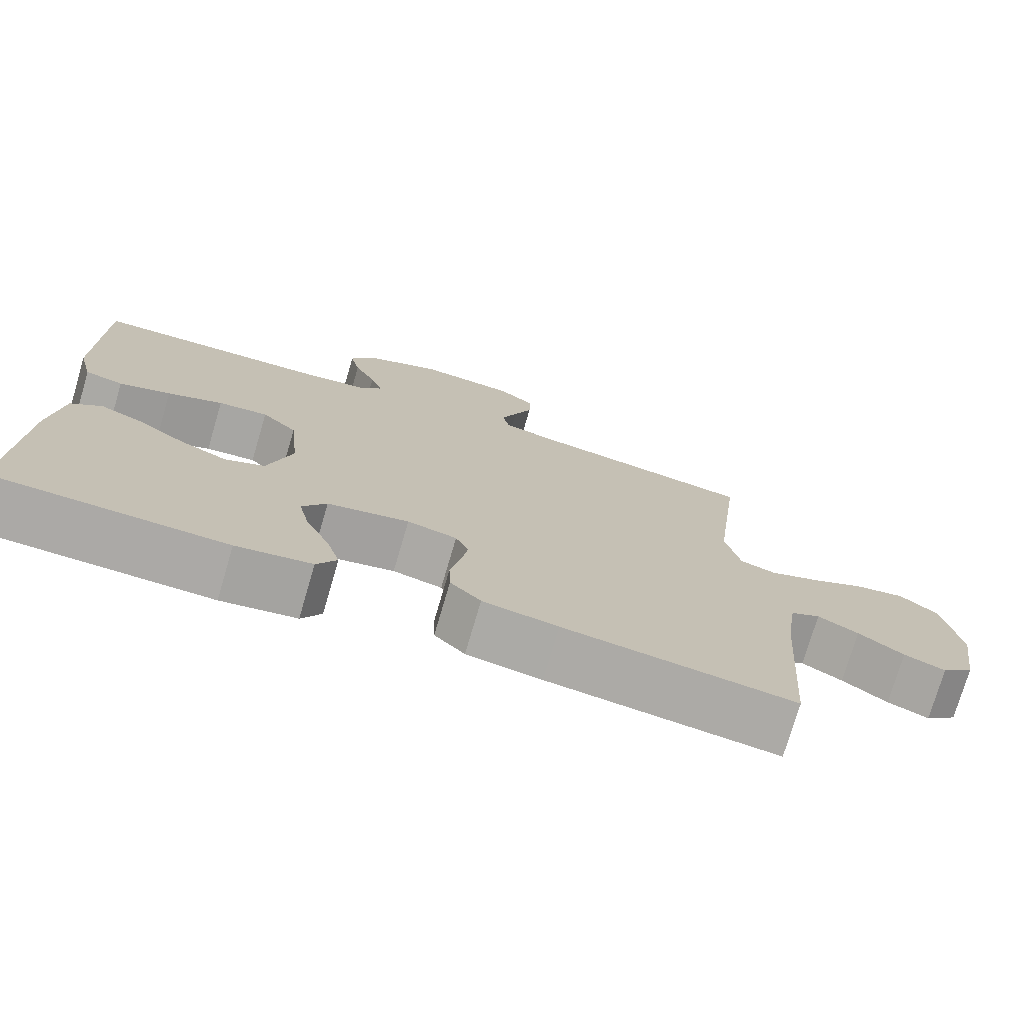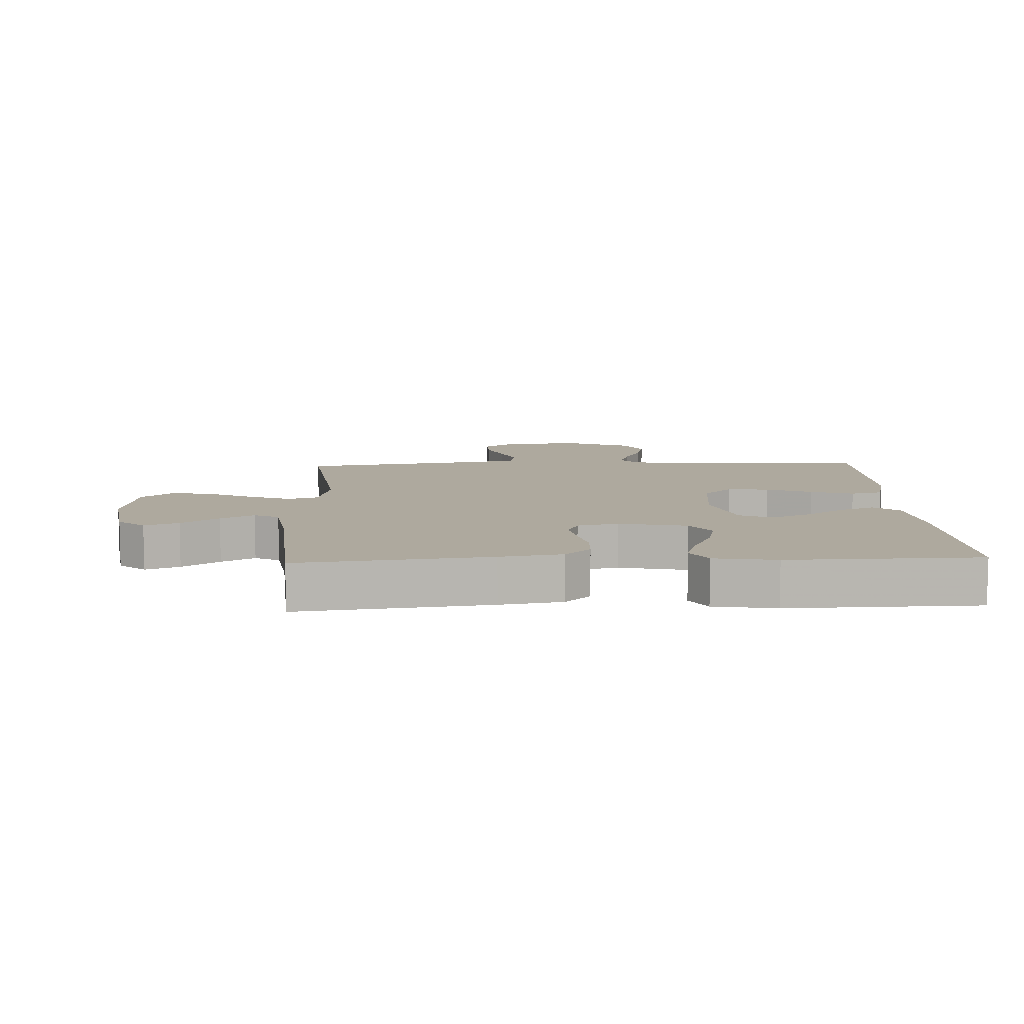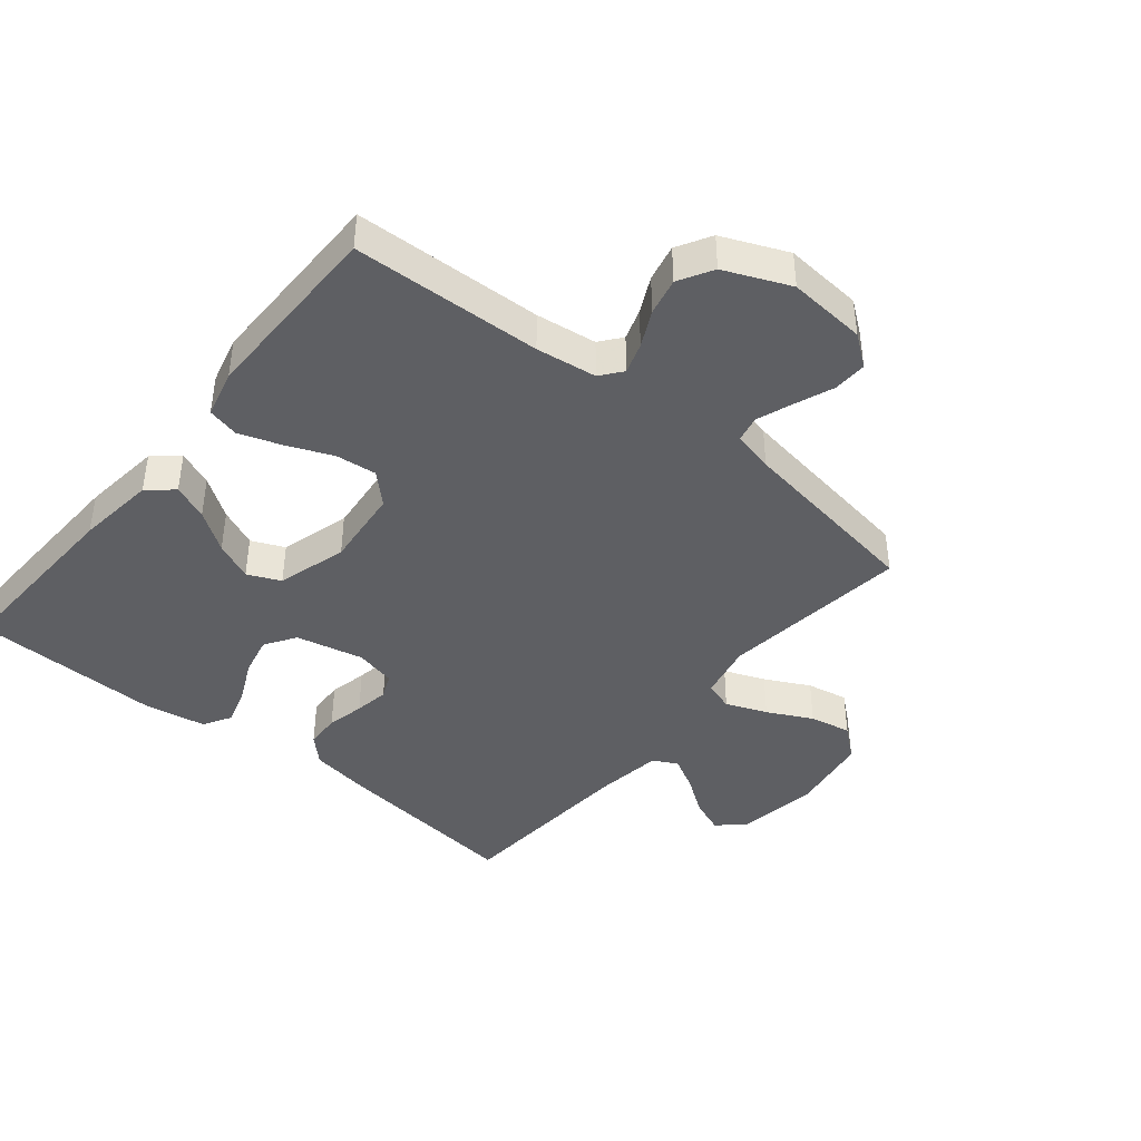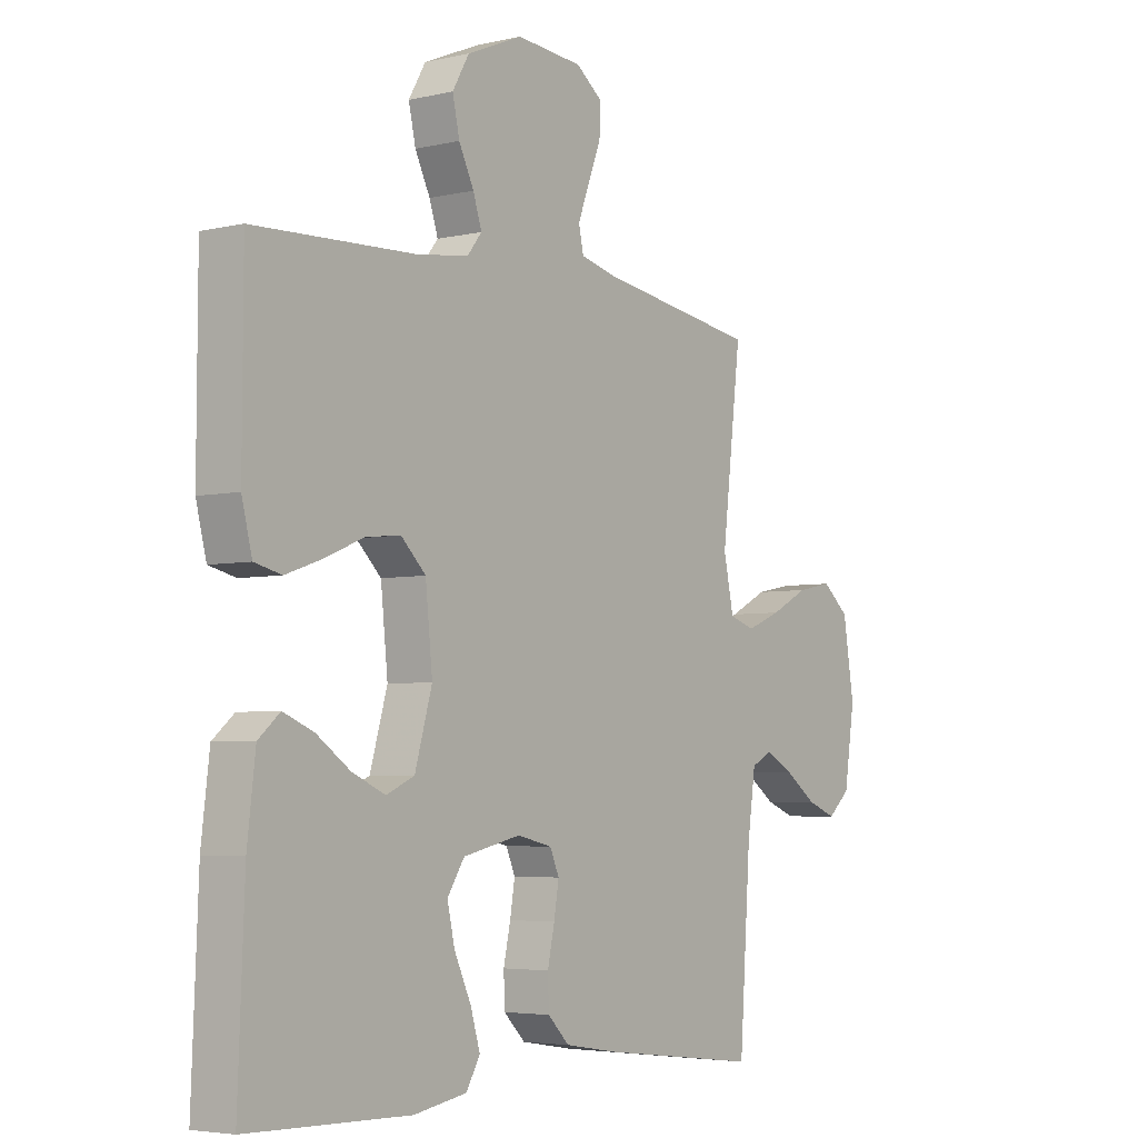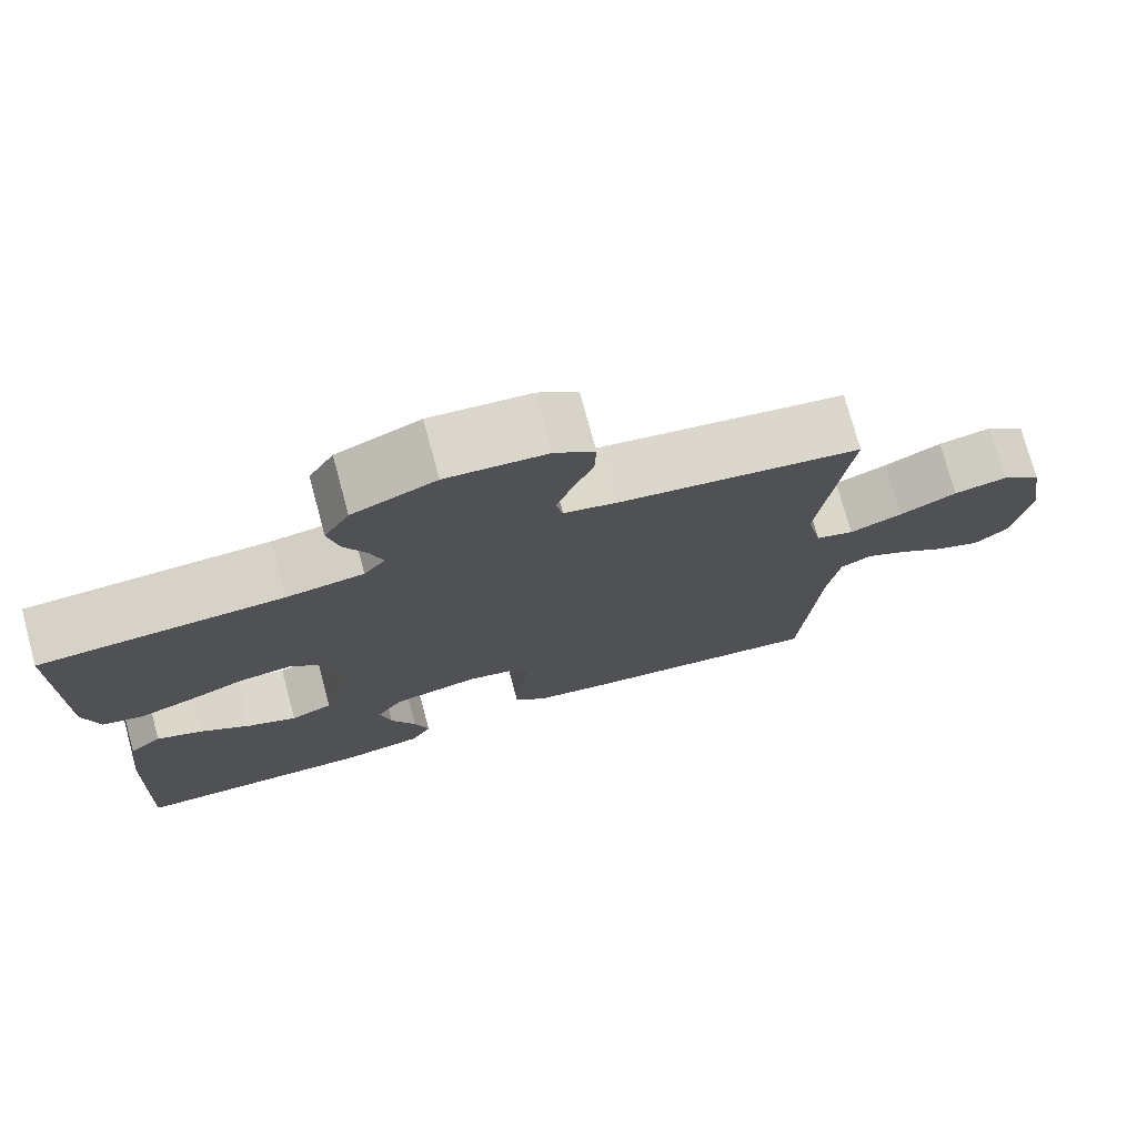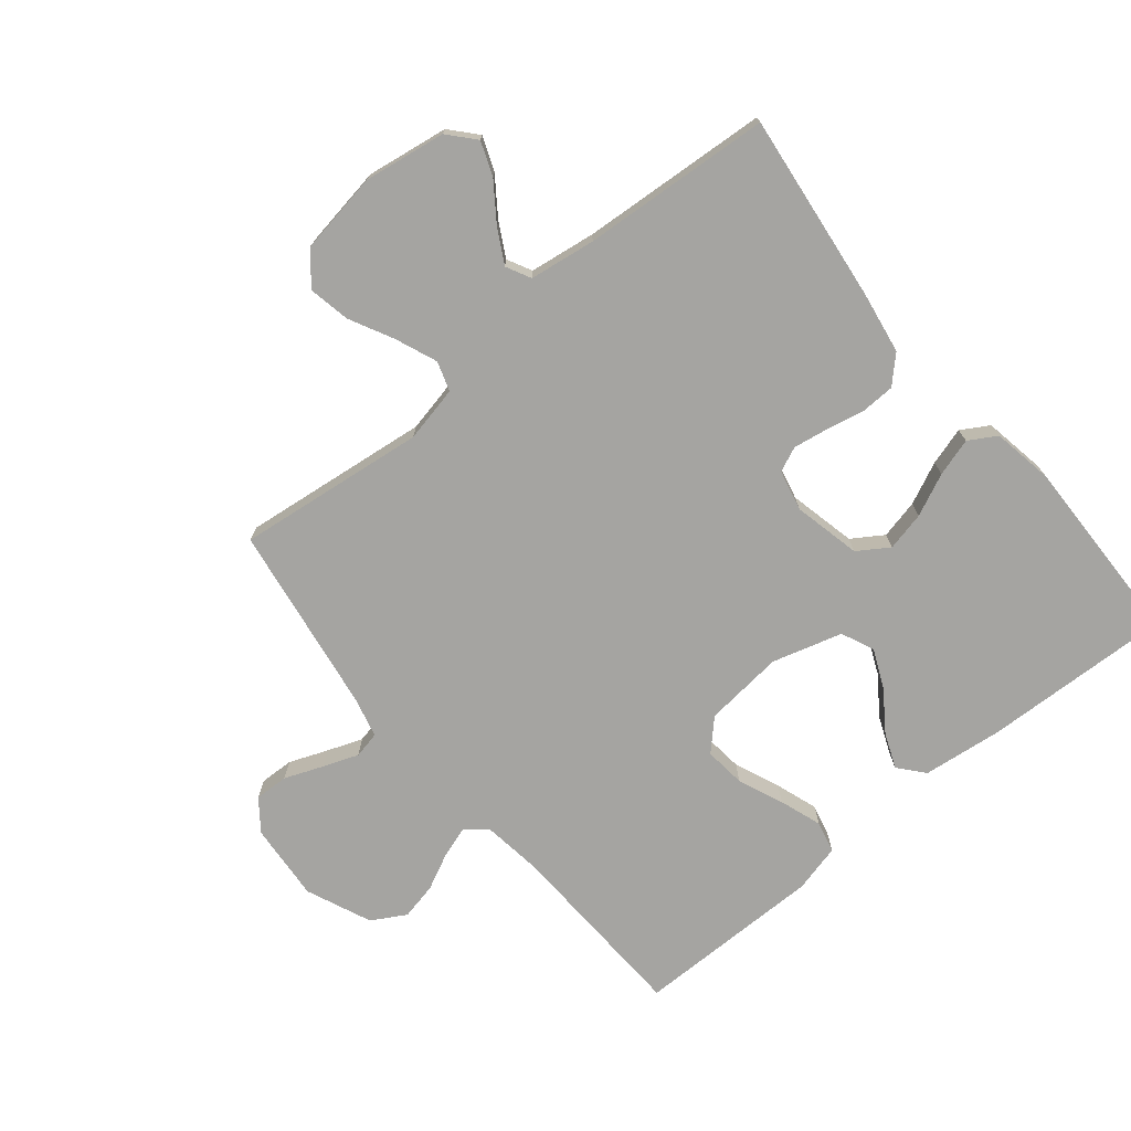
<metadata>
{"format":"obj","ext":"obj","renderer":"f3d","projection":"perspective","resolution":1024,"background":"white","views":[{"elev":-75.4,"azim":-16.4,"up":"+Z"},{"elev":9.1,"azim":177.4,"up":"+Y"},{"elev":-41.9,"azim":-39.3,"up":"+Y"},{"elev":-4.5,"azim":-53.3,"up":"+Z"},{"elev":75.6,"azim":-15.2,"up":"+Z"},{"elev":-73.4,"azim":129.5,"up":"+Y"}]}
</metadata>
<code>
v 0.5 0.07 -0.5
v 0.2 0.07 -0.464
v 0.102 0.07 -0.448
v 0.062 0.07 -0.408
v 0.06 0.07 -0.353
v 0.073 0.07 -0.293
v 0.082 0.07 -0.238
v 0.065 0.07 -0.199
v 0 0.07 -0.184
v -0.107 0.07 -0.208
v -0.139 0.07 -0.257
v -0.125 0.07 -0.319
v -0.094 0.07 -0.386
v -0.076 0.07 -0.446
v -0.102 0.07 -0.49
v -0.2 0.07 -0.507
v -0.5 0.07 -0.5
v -0.488 0.07 -0.2
v -0.473 0.07 -0.074
v -0.433 0.07 -0.04
v -0.377 0.07 -0.063
v -0.314 0.07 -0.107
v -0.253 0.07 -0.134
v -0.201 0.07 -0.111
v -0.169 0.07 0
v -0.182 0.07 0.127
v -0.228 0.07 0.172
v -0.293 0.07 0.165
v -0.365 0.07 0.135
v -0.432 0.07 0.112
v -0.482 0.07 0.124
v -0.501 0.07 0.2
v -0.5 0.07 0.5
v -0.2 0.07 0.512
v -0.104 0.07 0.525
v -0.077 0.07 0.559
v -0.093 0.07 0.608
v -0.121 0.07 0.665
v -0.134 0.07 0.724
v -0.103 0.07 0.778
v 0 0.07 0.822
v 0.124 0.07 0.812
v 0.173 0.07 0.775
v 0.171 0.07 0.721
v 0.147 0.07 0.66
v 0.126 0.07 0.604
v 0.135 0.07 0.562
v 0.2 0.07 0.546
v 0.5 0.07 0.5
v 0.464 0.07 0.2
v 0.483 0.07 0.111
v 0.53 0.07 0.096
v 0.595 0.07 0.122
v 0.666 0.07 0.158
v 0.732 0.07 0.171
v 0.782 0.07 0.129
v 0.803 0.07 0
v 0.783 0.07 -0.13
v 0.741 0.07 -0.167
v 0.687 0.07 -0.146
v 0.628 0.07 -0.104
v 0.575 0.07 -0.075
v 0.536 0.07 -0.095
v 0.521 0.07 -0.2
v 0.5 0 -0.5
v 0.2 0 -0.464
v 0.102 0 -0.448
v 0.062 0 -0.408
v 0.06 0 -0.353
v 0.073 0 -0.293
v 0.082 0 -0.238
v 0.065 0 -0.199
v 0 0 -0.184
v -0.107 0 -0.208
v -0.139 0 -0.257
v -0.125 0 -0.319
v -0.094 0 -0.386
v -0.076 0 -0.446
v -0.102 0 -0.49
v -0.2 0 -0.507
v -0.5 0 -0.5
v -0.488 0 -0.2
v -0.473 0 -0.074
v -0.433 0 -0.04
v -0.377 0 -0.063
v -0.314 0 -0.107
v -0.253 0 -0.134
v -0.201 0 -0.111
v -0.169 0 0
v -0.182 0 0.127
v -0.228 0 0.172
v -0.293 0 0.165
v -0.365 0 0.135
v -0.432 0 0.112
v -0.482 0 0.124
v -0.501 0 0.2
v -0.5 0 0.5
v -0.2 0 0.512
v -0.104 0 0.525
v -0.077 0 0.559
v -0.093 0 0.608
v -0.121 0 0.665
v -0.134 0 0.724
v -0.103 0 0.778
v 0 0 0.822
v 0.124 0 0.812
v 0.173 0 0.775
v 0.171 0 0.721
v 0.147 0 0.66
v 0.126 0 0.604
v 0.135 0 0.562
v 0.2 0 0.546
v 0.5 0 0.5
v 0.464 0 0.2
v 0.483 0 0.111
v 0.53 0 0.096
v 0.595 0 0.122
v 0.666 0 0.158
v 0.732 0 0.171
v 0.782 0 0.129
v 0.803 0 0
v 0.783 0 -0.13
v 0.741 0 -0.167
v 0.687 0 -0.146
v 0.628 0 -0.104
v 0.575 0 -0.075
v 0.536 0 -0.095
v 0.521 0 -0.2
f 58 59 60 61
f 58 61 62
f 57 58 62
f 56 57 62
f 53 54 55 56
f 52 53 56 62
f 51 52 62 63
f 48 49 50
f 47 48 50 51
f 42 43 44 45
f 42 45 46
f 41 42 46
f 40 41 46 47
f 37 38 39 40
f 36 37 40 47
f 31 32 33 34
f 31 34 35
f 28 29 30 31
f 28 31 35
f 27 28 35 36
f 19 20 21 22
f 19 22 23
f 18 19 23
f 17 18 23
f 16 17 23 24
f 12 13 14 15
f 11 12 15 16
f 3 4 5 6
f 3 6 7
f 64 1 2 3
f 64 3 7
f 63 64 7 8
f 51 63 8 9
f 47 51 9 10
f 26 27 36 47
f 25 26 47 10
f 11 16 24 25
f 10 11 25
f 125 124 123 122
f 126 125 122
f 126 122 121
f 126 121 120
f 120 119 118 117
f 126 120 117 116
f 127 126 116 115
f 114 113 112
f 115 114 112 111
f 109 108 107 106
f 110 109 106
f 110 106 105
f 111 110 105 104
f 104 103 102 101
f 111 104 101 100
f 98 97 96 95
f 99 98 95
f 95 94 93 92
f 99 95 92
f 100 99 92 91
f 86 85 84 83
f 87 86 83
f 87 83 82
f 87 82 81
f 88 87 81 80
f 79 78 77 76
f 80 79 76 75
f 70 69 68 67
f 71 70 67
f 67 66 65 128
f 71 67 128
f 72 71 128 127
f 73 72 127 115
f 74 73 115 111
f 111 100 91 90
f 74 111 90 89
f 89 88 80 75
f 89 75 74
f 1 65 66 2
f 2 66 67 3
f 3 67 68 4
f 4 68 69 5
f 5 69 70 6
f 6 70 71 7
f 7 71 72 8
f 8 72 73 9
f 9 73 74 10
f 10 74 75 11
f 11 75 76 12
f 12 76 77 13
f 13 77 78 14
f 14 78 79 15
f 15 79 80 16
f 16 80 81 17
f 17 81 82 18
f 18 82 83 19
f 19 83 84 20
f 20 84 85 21
f 21 85 86 22
f 22 86 87 23
f 23 87 88 24
f 24 88 89 25
f 25 89 90 26
f 26 90 91 27
f 27 91 92 28
f 28 92 93 29
f 29 93 94 30
f 30 94 95 31
f 31 95 96 32
f 32 96 97 33
f 33 97 98 34
f 34 98 99 35
f 35 99 100 36
f 36 100 101 37
f 37 101 102 38
f 38 102 103 39
f 39 103 104 40
f 40 104 105 41
f 41 105 106 42
f 42 106 107 43
f 43 107 108 44
f 44 108 109 45
f 45 109 110 46
f 46 110 111 47
f 47 111 112 48
f 48 112 113 49
f 49 113 114 50
f 50 114 115 51
f 51 115 116 52
f 52 116 117 53
f 53 117 118 54
f 54 118 119 55
f 55 119 120 56
f 56 120 121 57
f 57 121 122 58
f 58 122 123 59
f 59 123 124 60
f 60 124 125 61
f 61 125 126 62
f 62 126 127 63
f 63 127 128 64
f 64 128 65 1

</code>
